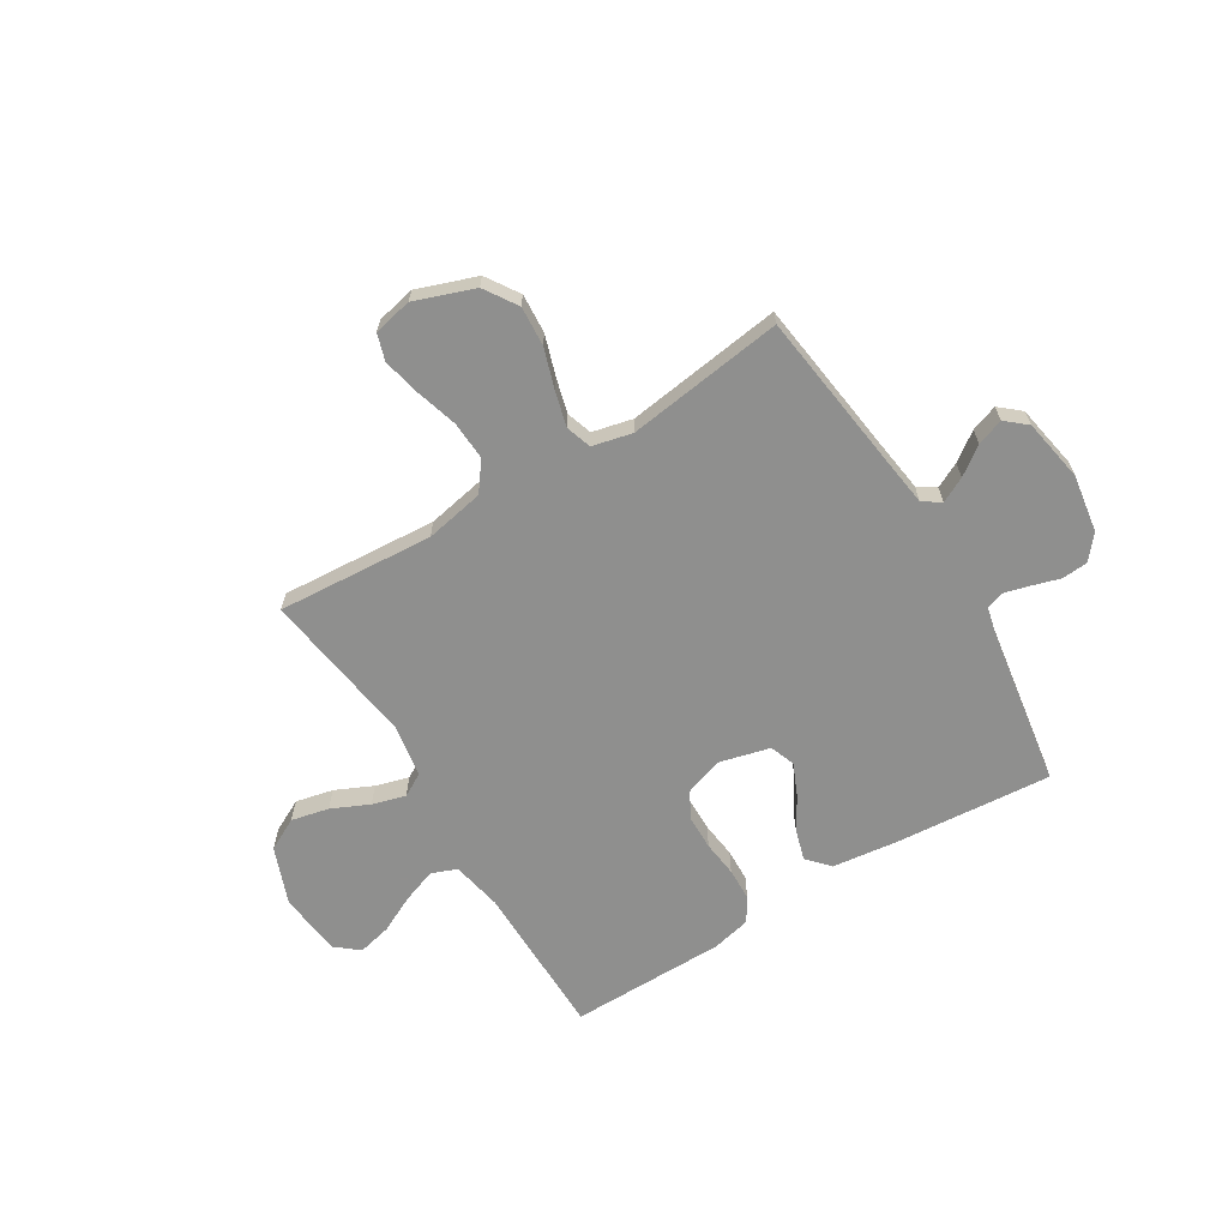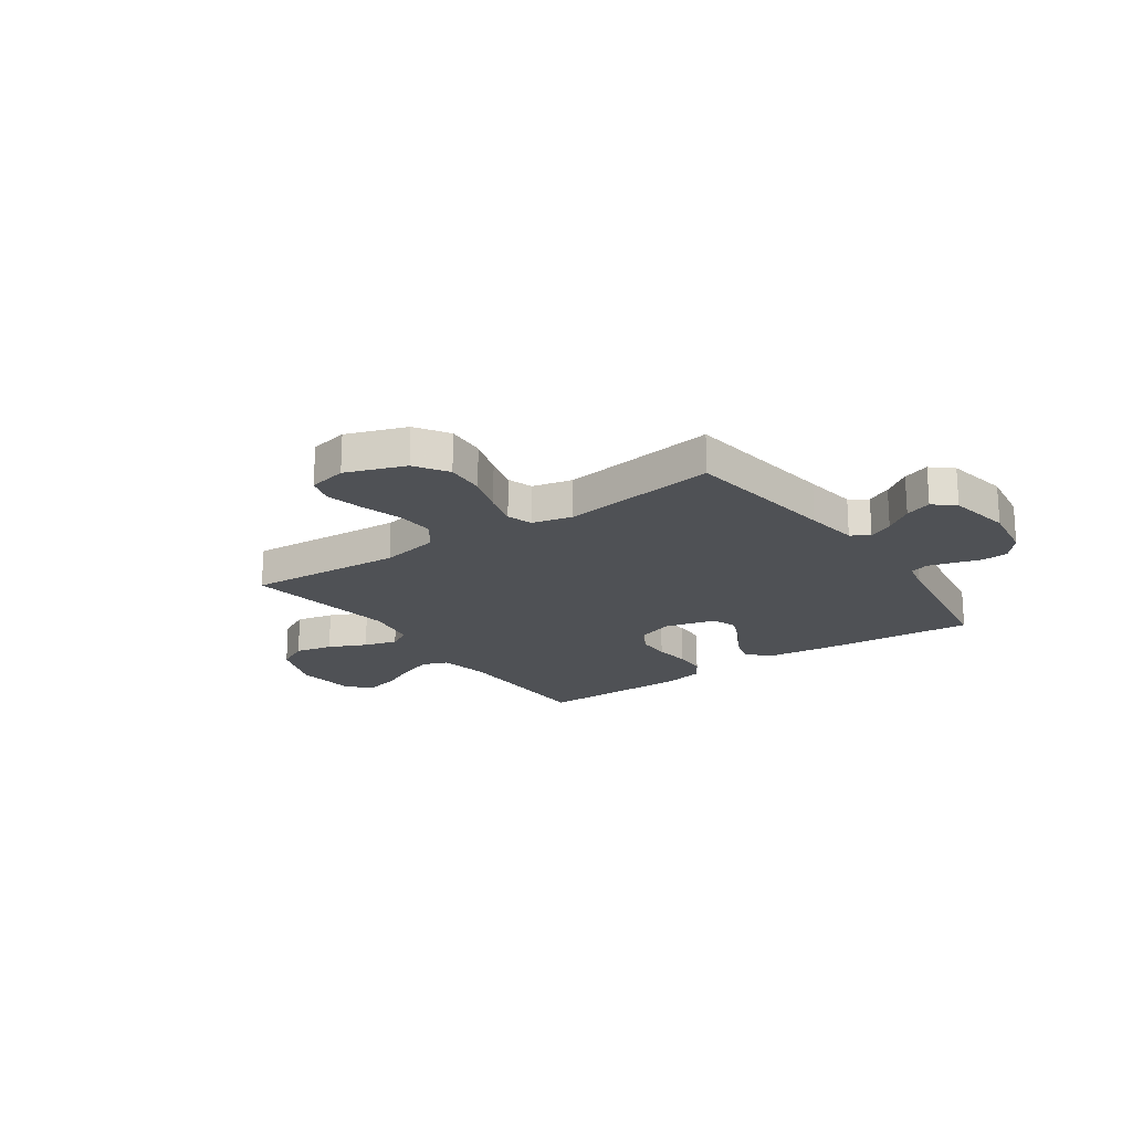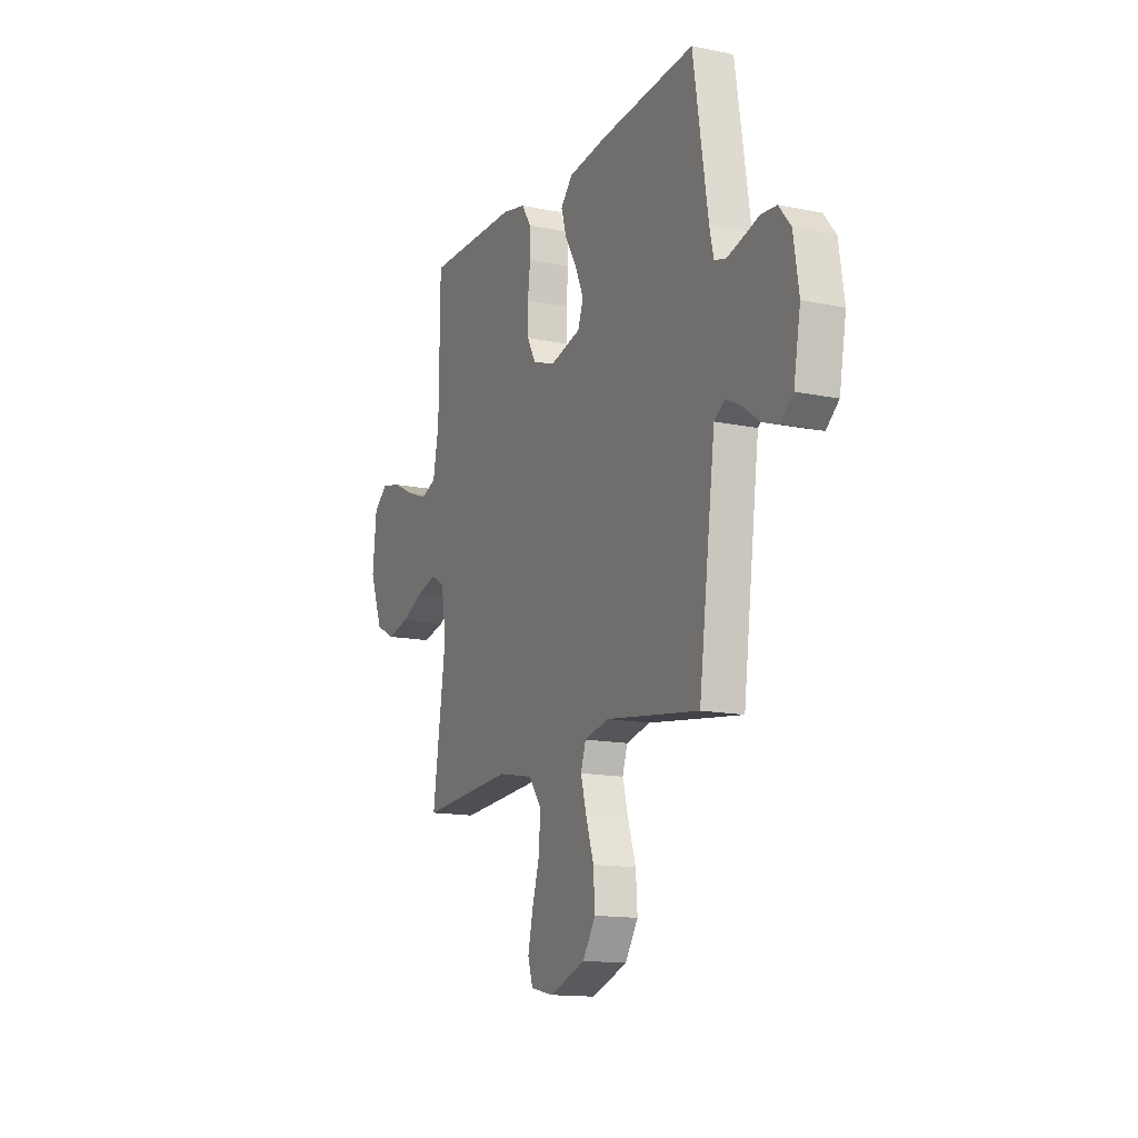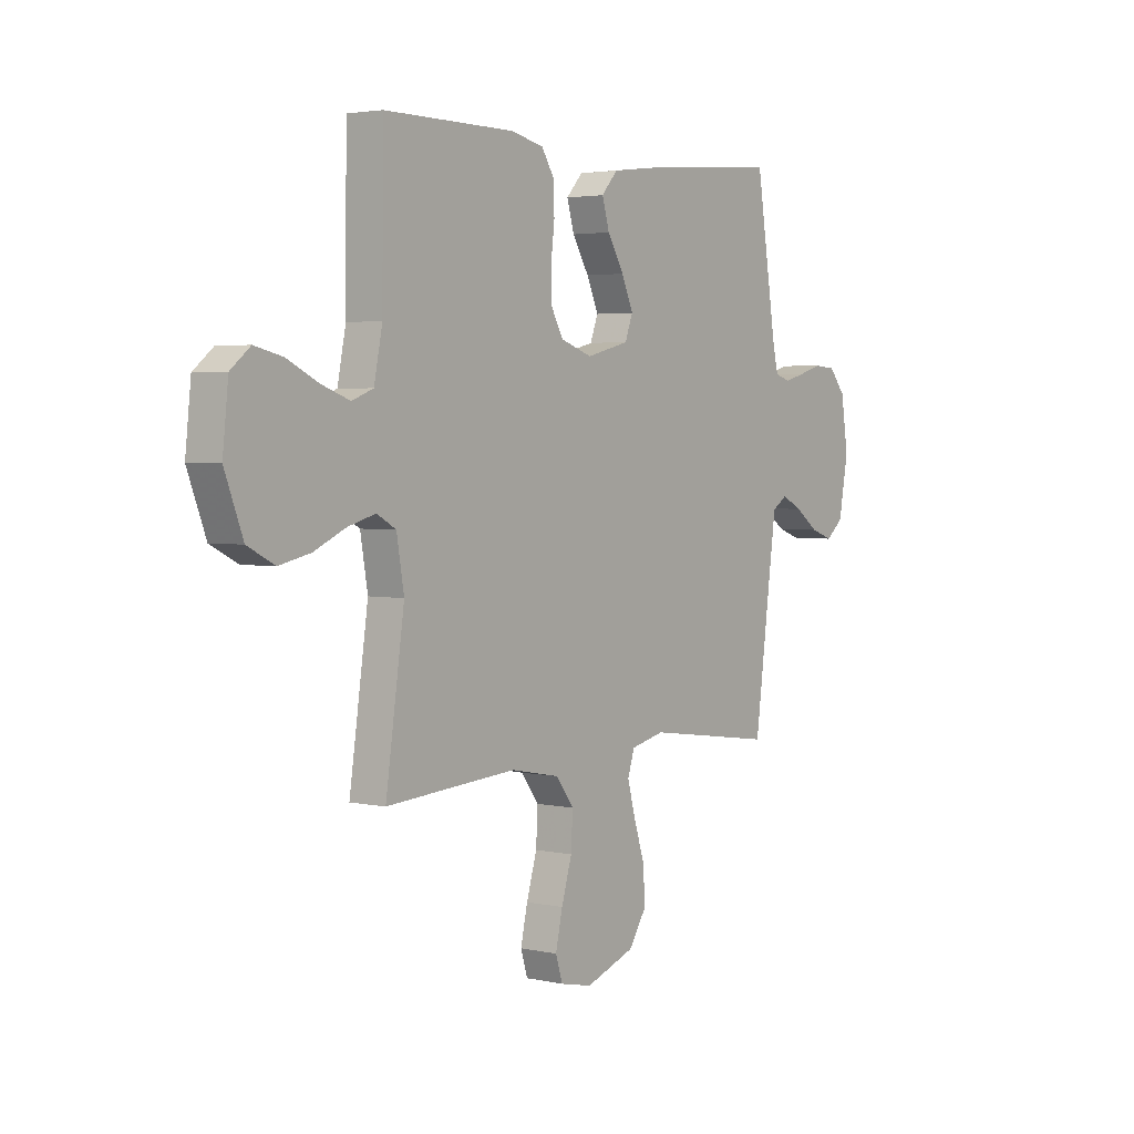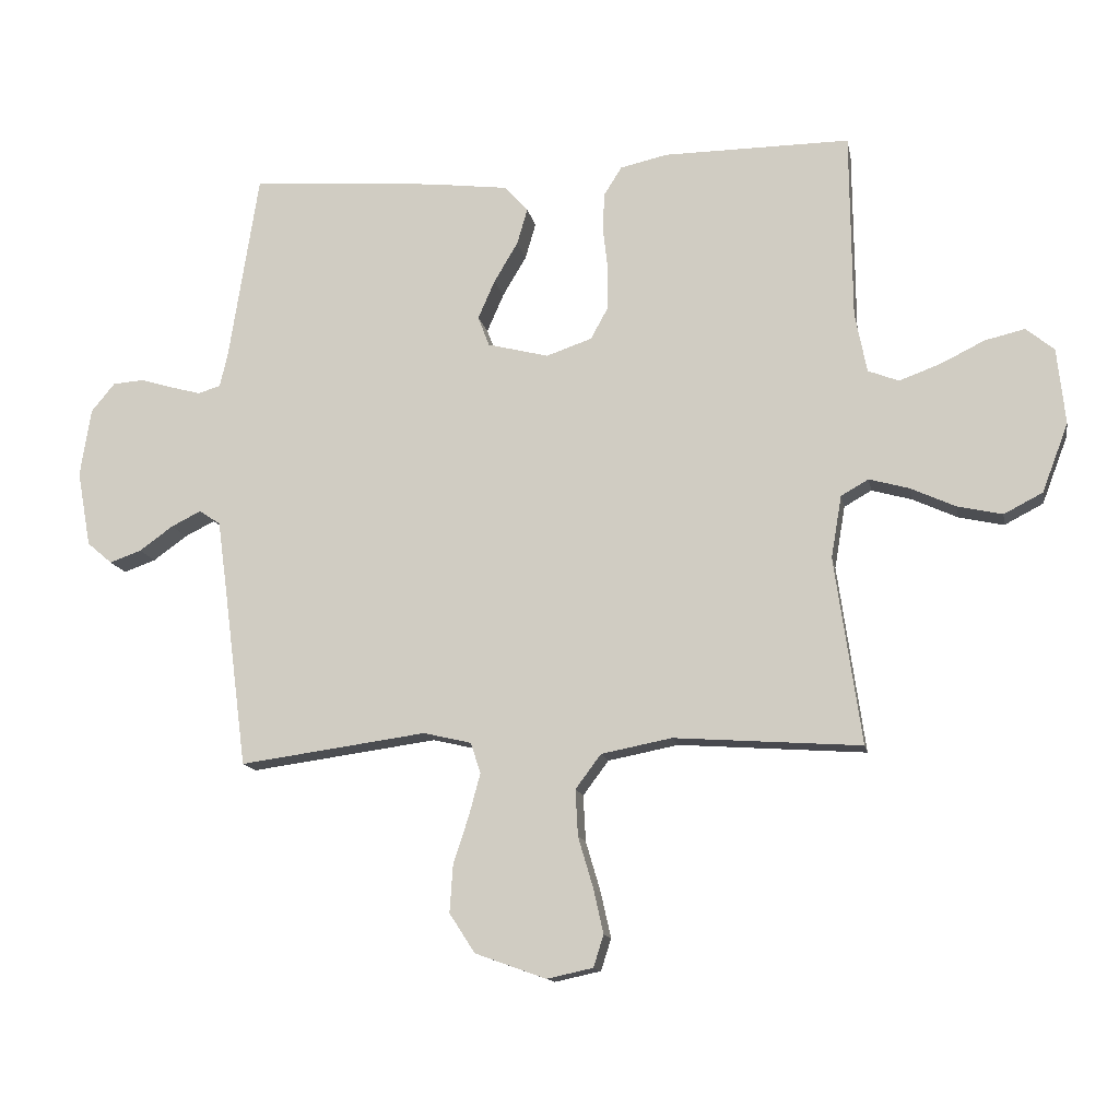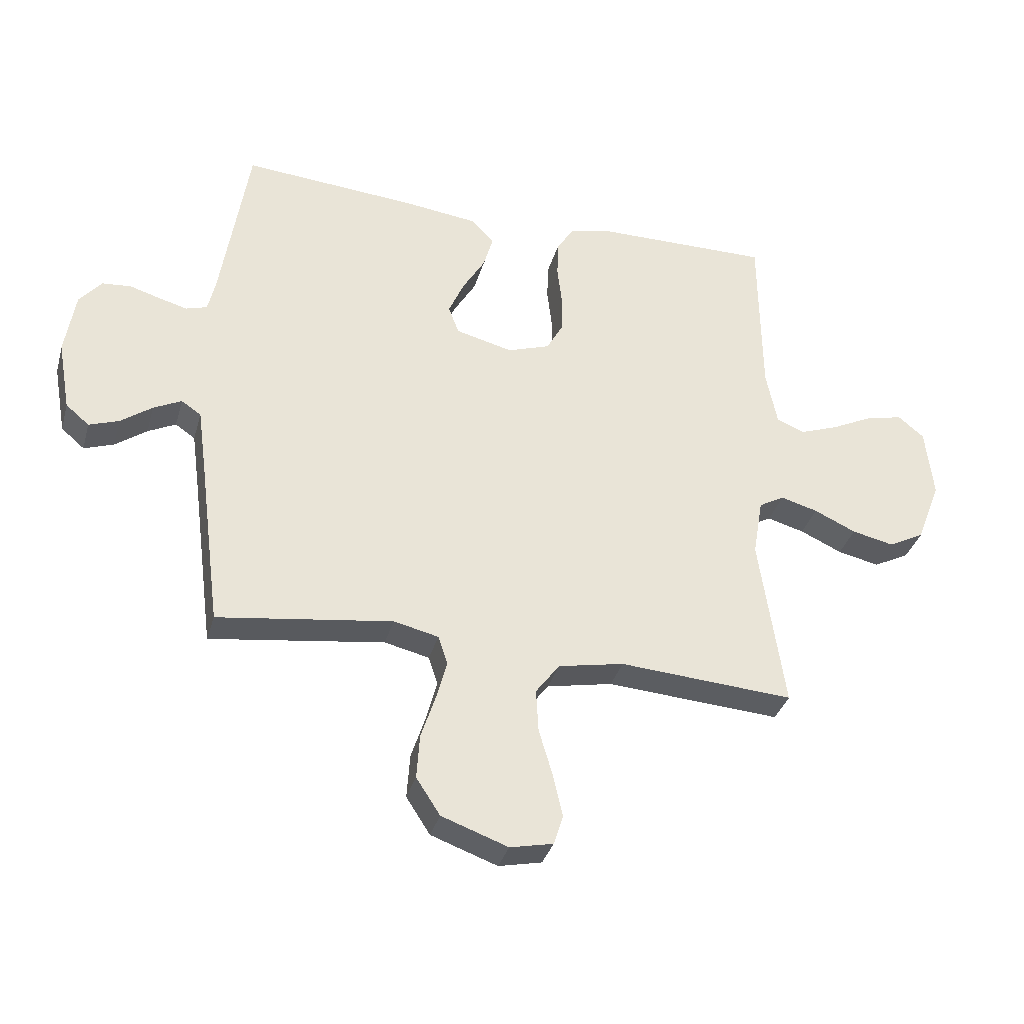
<metadata>
{"format":"obj","ext":"obj","renderer":"f3d","projection":"perspective","resolution":1024,"background":"white","views":[{"elev":-65.3,"azim":-148.6,"up":"+Y"},{"elev":-19.6,"azim":-145.0,"up":"+Y"},{"elev":-14.3,"azim":-114.5,"up":"+Z"},{"elev":3.1,"azim":126.7,"up":"+Z"},{"elev":-13.4,"azim":10.7,"up":"+Z"},{"elev":-34.6,"azim":-15.2,"up":"+Z"}]}
</metadata>
<code>
v -0.5 0.07 -0.5
v -0.539 0.07 -0.2
v -0.553 0.07 -0.097
v -0.587 0.07 -0.074
v -0.635 0.07 -0.098
v -0.689 0.07 -0.137
v -0.74 0.07 -0.155
v -0.78 0.07 -0.121
v -0.802 0.07 0
v -0.785 0.07 0.11
v -0.747 0.07 0.156
v -0.697 0.07 0.16
v -0.644 0.07 0.144
v -0.596 0.07 0.131
v -0.56 0.07 0.142
v -0.547 0.07 0.2
v -0.5 0.07 0.5
v -0.2 0.07 0.476
v -0.072 0.07 0.46
v -0.034 0.07 0.418
v -0.051 0.07 0.36
v -0.089 0.07 0.296
v -0.116 0.07 0.234
v -0.098 0.07 0.186
v 0 0.07 0.161
v 0.073 0.07 0.186
v 0.101 0.07 0.237
v 0.102 0.07 0.303
v 0.094 0.07 0.372
v 0.096 0.07 0.435
v 0.125 0.07 0.481
v 0.2 0.07 0.498
v 0.5 0.07 0.5
v 0.503 0.07 0.2
v 0.522 0.07 0.104
v 0.571 0.07 0.085
v 0.637 0.07 0.109
v 0.708 0.07 0.144
v 0.772 0.07 0.159
v 0.817 0.07 0.122
v 0.83 0.07 0
v 0.788 0.07 -0.11
v 0.726 0.07 -0.142
v 0.654 0.07 -0.126
v 0.582 0.07 -0.093
v 0.518 0.07 -0.075
v 0.474 0.07 -0.1
v 0.457 0.07 -0.2
v 0.5 0.07 -0.5
v 0.2 0.07 -0.479
v 0.087 0.07 -0.501
v 0.046 0.07 -0.556
v 0.05 0.07 -0.63
v 0.074 0.07 -0.711
v 0.09 0.07 -0.783
v 0.074 0.07 -0.834
v 0 0.07 -0.85
v -0.114 0.07 -0.809
v -0.155 0.07 -0.746
v -0.15 0.07 -0.67
v -0.125 0.07 -0.593
v -0.107 0.07 -0.526
v -0.123 0.07 -0.477
v -0.2 0.07 -0.459
v -0.5 0 -0.5
v -0.539 0 -0.2
v -0.553 0 -0.097
v -0.587 0 -0.074
v -0.635 0 -0.098
v -0.689 0 -0.137
v -0.74 0 -0.155
v -0.78 0 -0.121
v -0.802 0 0
v -0.785 0 0.11
v -0.747 0 0.156
v -0.697 0 0.16
v -0.644 0 0.144
v -0.596 0 0.131
v -0.56 0 0.142
v -0.547 0 0.2
v -0.5 0 0.5
v -0.2 0 0.476
v -0.072 0 0.46
v -0.034 0 0.418
v -0.051 0 0.36
v -0.089 0 0.296
v -0.116 0 0.234
v -0.098 0 0.186
v 0 0 0.161
v 0.073 0 0.186
v 0.101 0 0.237
v 0.102 0 0.303
v 0.094 0 0.372
v 0.096 0 0.435
v 0.125 0 0.481
v 0.2 0 0.498
v 0.5 0 0.5
v 0.503 0 0.2
v 0.522 0 0.104
v 0.571 0 0.085
v 0.637 0 0.109
v 0.708 0 0.144
v 0.772 0 0.159
v 0.817 0 0.122
v 0.83 0 0
v 0.788 0 -0.11
v 0.726 0 -0.142
v 0.654 0 -0.126
v 0.582 0 -0.093
v 0.518 0 -0.075
v 0.474 0 -0.1
v 0.457 0 -0.2
v 0.5 0 -0.5
v 0.2 0 -0.479
v 0.087 0 -0.501
v 0.046 0 -0.556
v 0.05 0 -0.63
v 0.074 0 -0.711
v 0.09 0 -0.783
v 0.074 0 -0.834
v 0 0 -0.85
v -0.114 0 -0.809
v -0.155 0 -0.746
v -0.15 0 -0.67
v -0.125 0 -0.593
v -0.107 0 -0.526
v -0.123 0 -0.477
v -0.2 0 -0.459
f 59 60 61
f 58 59 61
f 57 58 61
f 56 57 61
f 55 56 61
f 54 55 61
f 53 54 61
f 52 53 61 62
f 51 52 62 63
f 48 49 50
f 51 63 64
f 50 51 64
f 48 50 64
f 47 48 64
f 43 44 45
f 42 43 45
f 41 42 45
f 40 41 45
f 39 40 45
f 38 39 45
f 37 38 45
f 36 37 45 46
f 64 1 2
f 47 64 2
f 46 47 2
f 36 46 2
f 35 36 2
f 32 33 34
f 31 32 34
f 30 31 34
f 29 30 34
f 28 29 34
f 20 21 22
f 19 20 22
f 18 19 22
f 17 18 22
f 16 17 22
f 15 16 22 23
f 14 15 23 24
f 11 12 13
f 10 11 13
f 9 10 13
f 8 9 13
f 7 8 13
f 6 7 13
f 5 6 13
f 4 5 13 14
f 14 24 25
f 4 14 25
f 3 4 25
f 27 28 34 35
f 26 27 35
f 25 26 35
f 3 25 35
f 2 3 35
f 125 124 123
f 125 123 122
f 125 122 121
f 125 121 120
f 125 120 119
f 125 119 118
f 125 118 117
f 126 125 117 116
f 127 126 116 115
f 114 113 112
f 128 127 115
f 128 115 114
f 128 114 112
f 128 112 111
f 109 108 107
f 109 107 106
f 109 106 105
f 109 105 104
f 109 104 103
f 109 103 102
f 109 102 101
f 110 109 101 100
f 66 65 128
f 66 128 111
f 66 111 110
f 66 110 100
f 66 100 99
f 98 97 96
f 98 96 95
f 98 95 94
f 98 94 93
f 98 93 92
f 86 85 84
f 86 84 83
f 86 83 82
f 86 82 81
f 86 81 80
f 87 86 80 79
f 88 87 79 78
f 77 76 75
f 77 75 74
f 77 74 73
f 77 73 72
f 77 72 71
f 77 71 70
f 77 70 69
f 78 77 69 68
f 89 88 78
f 89 78 68
f 89 68 67
f 99 98 92 91
f 99 91 90
f 99 90 89
f 99 89 67
f 99 67 66
f 1 65 66 2
f 2 66 67 3
f 3 67 68 4
f 4 68 69 5
f 5 69 70 6
f 6 70 71 7
f 7 71 72 8
f 8 72 73 9
f 9 73 74 10
f 10 74 75 11
f 11 75 76 12
f 12 76 77 13
f 13 77 78 14
f 14 78 79 15
f 15 79 80 16
f 16 80 81 17
f 17 81 82 18
f 18 82 83 19
f 19 83 84 20
f 20 84 85 21
f 21 85 86 22
f 22 86 87 23
f 23 87 88 24
f 24 88 89 25
f 25 89 90 26
f 26 90 91 27
f 27 91 92 28
f 28 92 93 29
f 29 93 94 30
f 30 94 95 31
f 31 95 96 32
f 32 96 97 33
f 33 97 98 34
f 34 98 99 35
f 35 99 100 36
f 36 100 101 37
f 37 101 102 38
f 38 102 103 39
f 39 103 104 40
f 40 104 105 41
f 41 105 106 42
f 42 106 107 43
f 43 107 108 44
f 44 108 109 45
f 45 109 110 46
f 46 110 111 47
f 47 111 112 48
f 48 112 113 49
f 49 113 114 50
f 50 114 115 51
f 51 115 116 52
f 52 116 117 53
f 53 117 118 54
f 54 118 119 55
f 55 119 120 56
f 56 120 121 57
f 57 121 122 58
f 58 122 123 59
f 59 123 124 60
f 60 124 125 61
f 61 125 126 62
f 62 126 127 63
f 63 127 128 64
f 64 128 65 1

</code>
